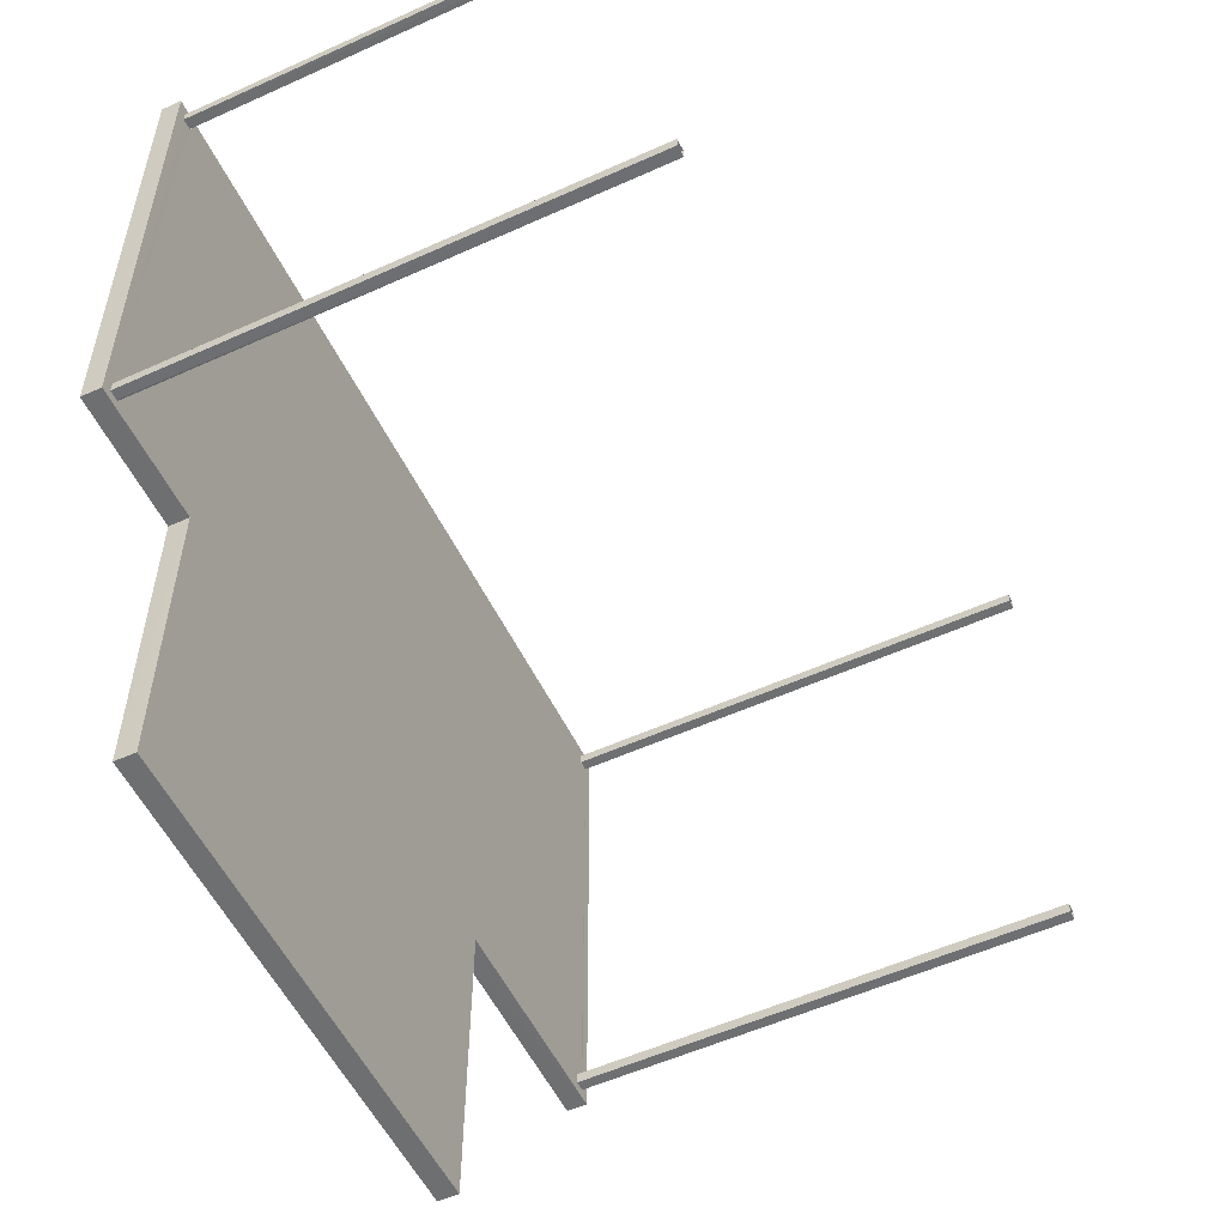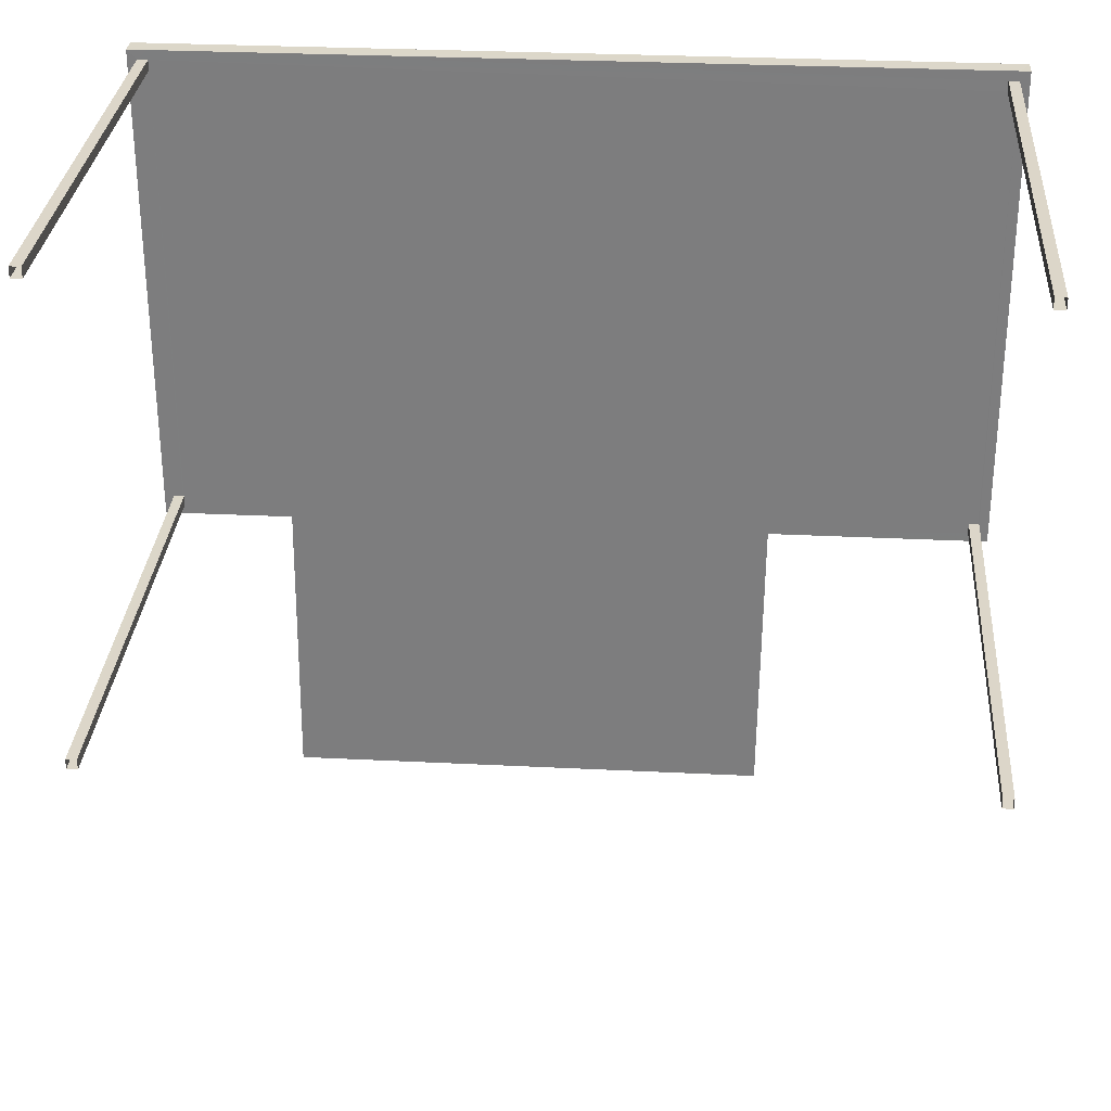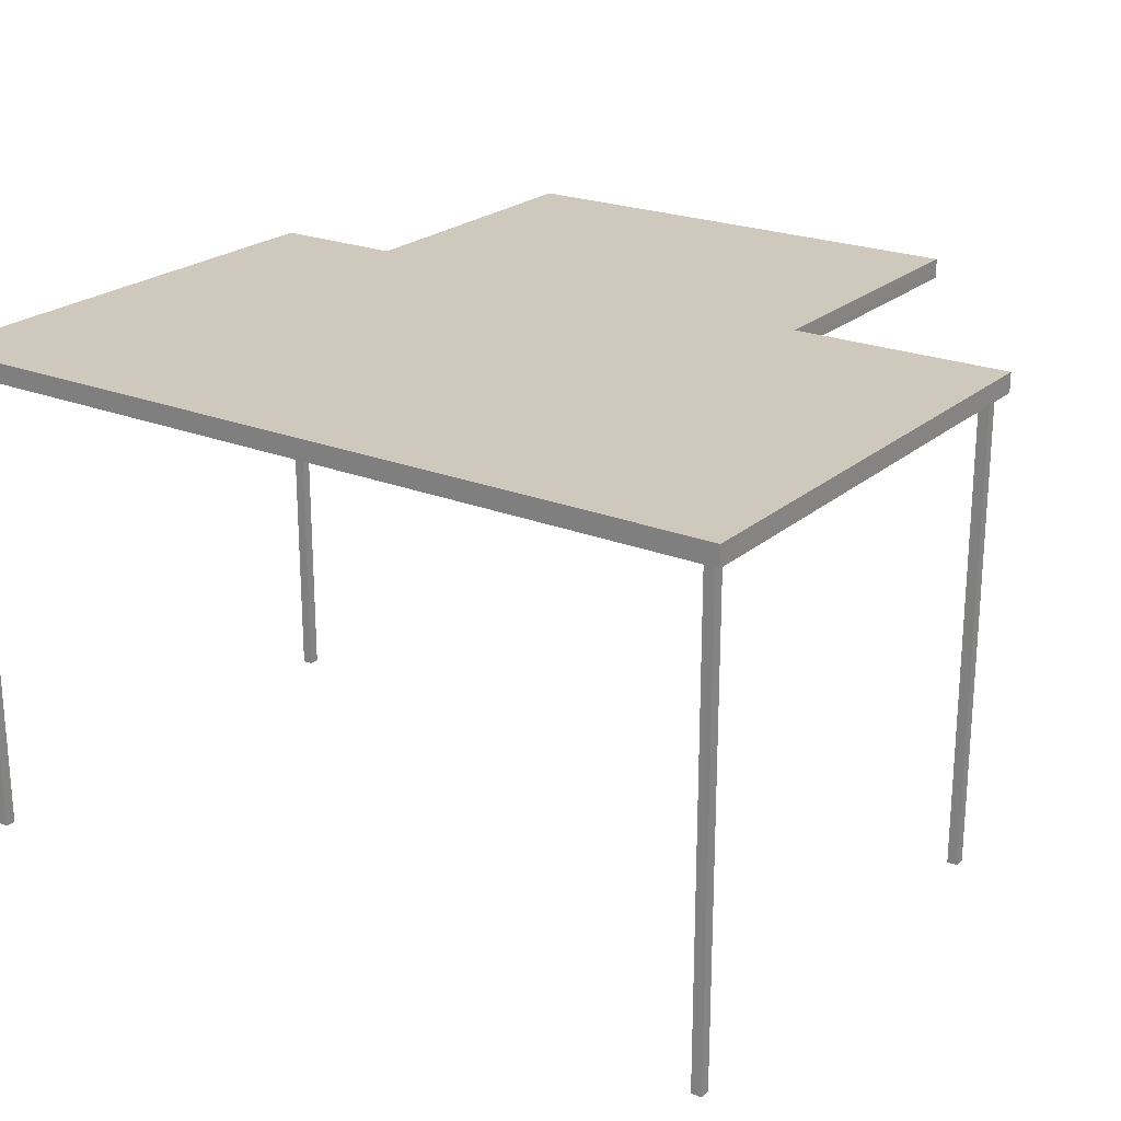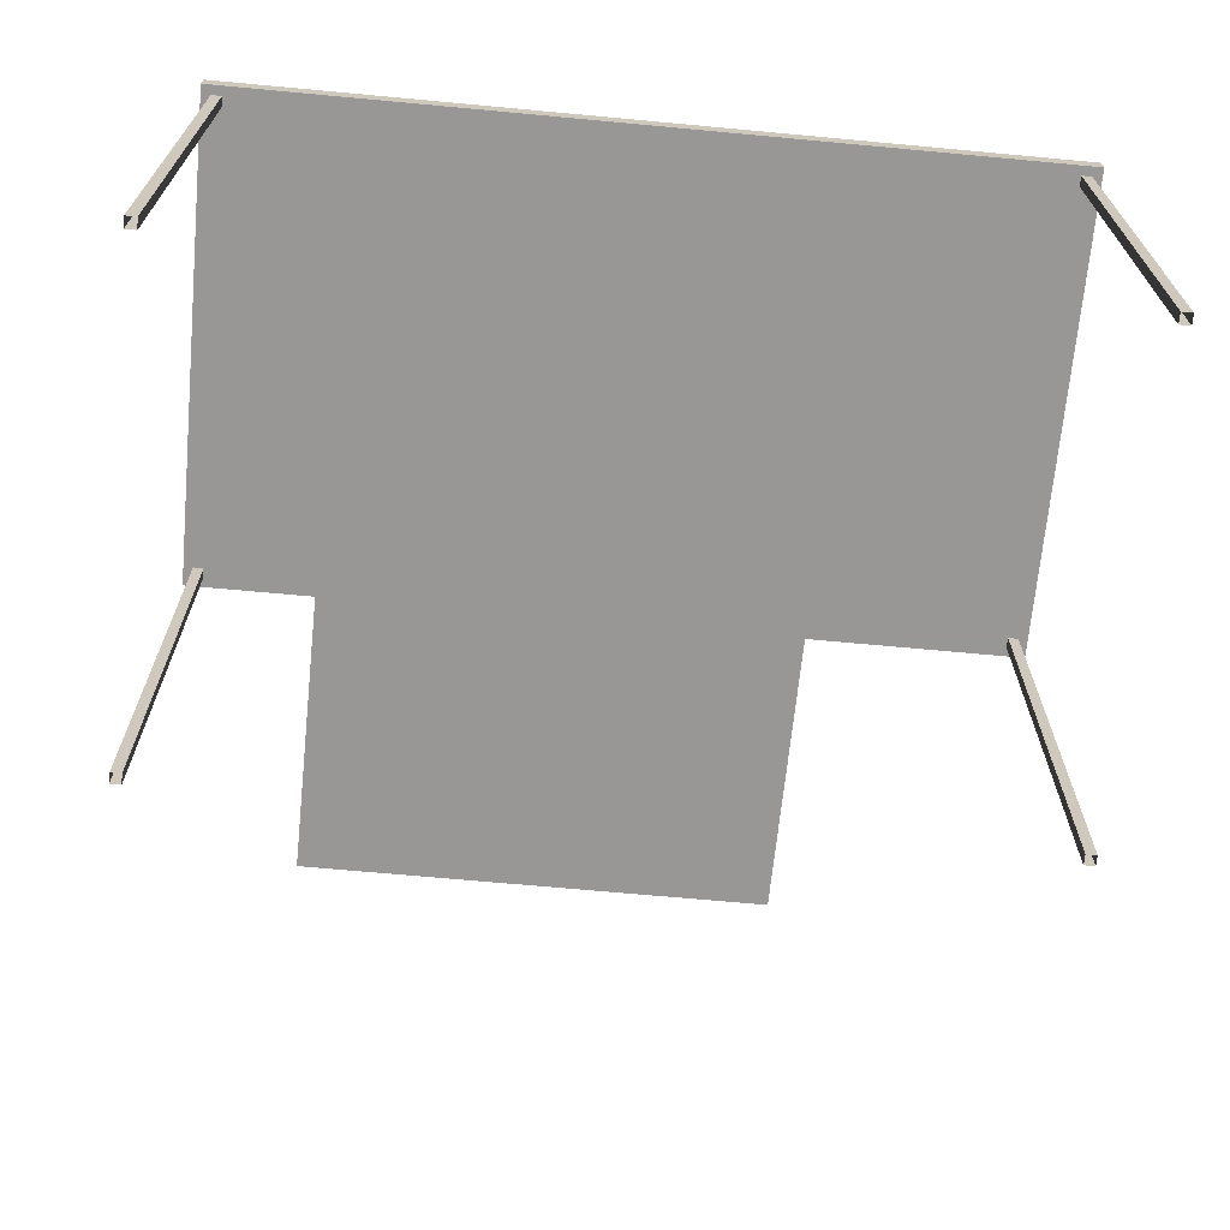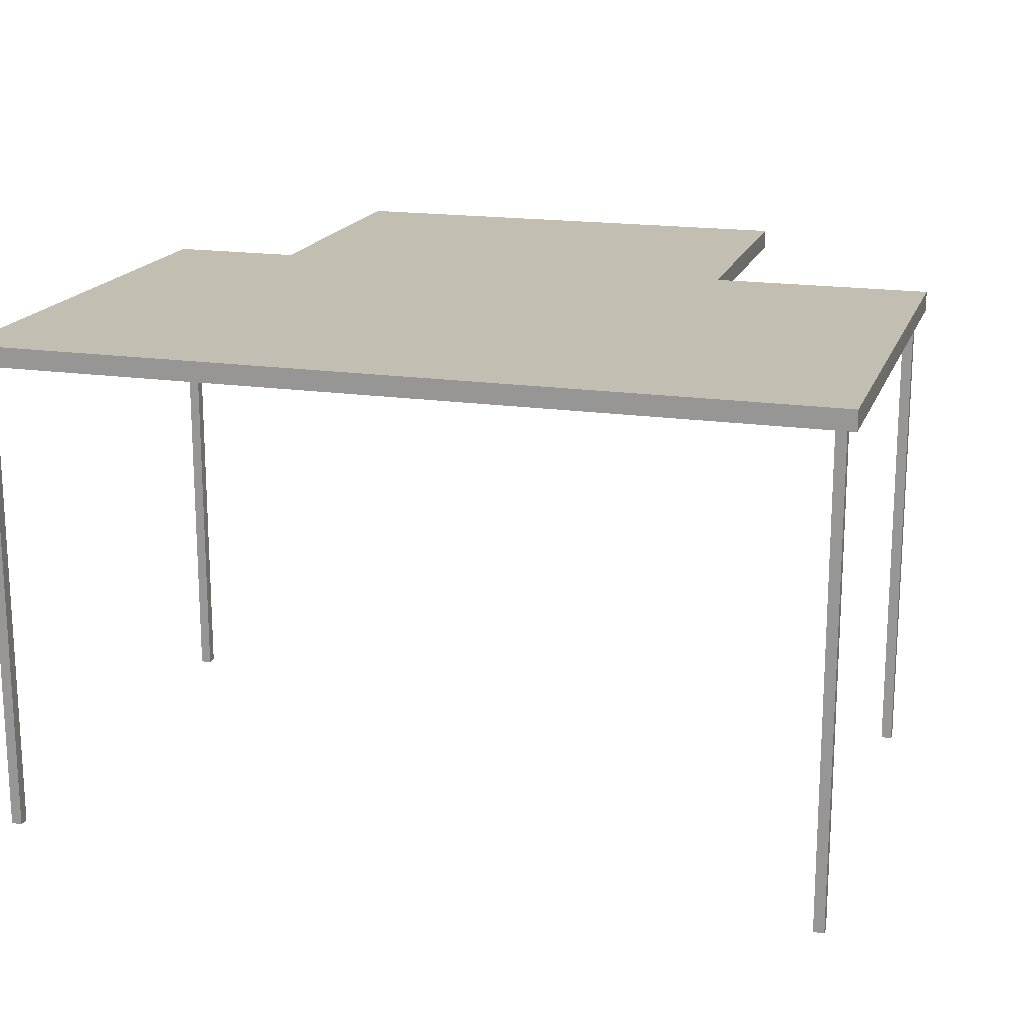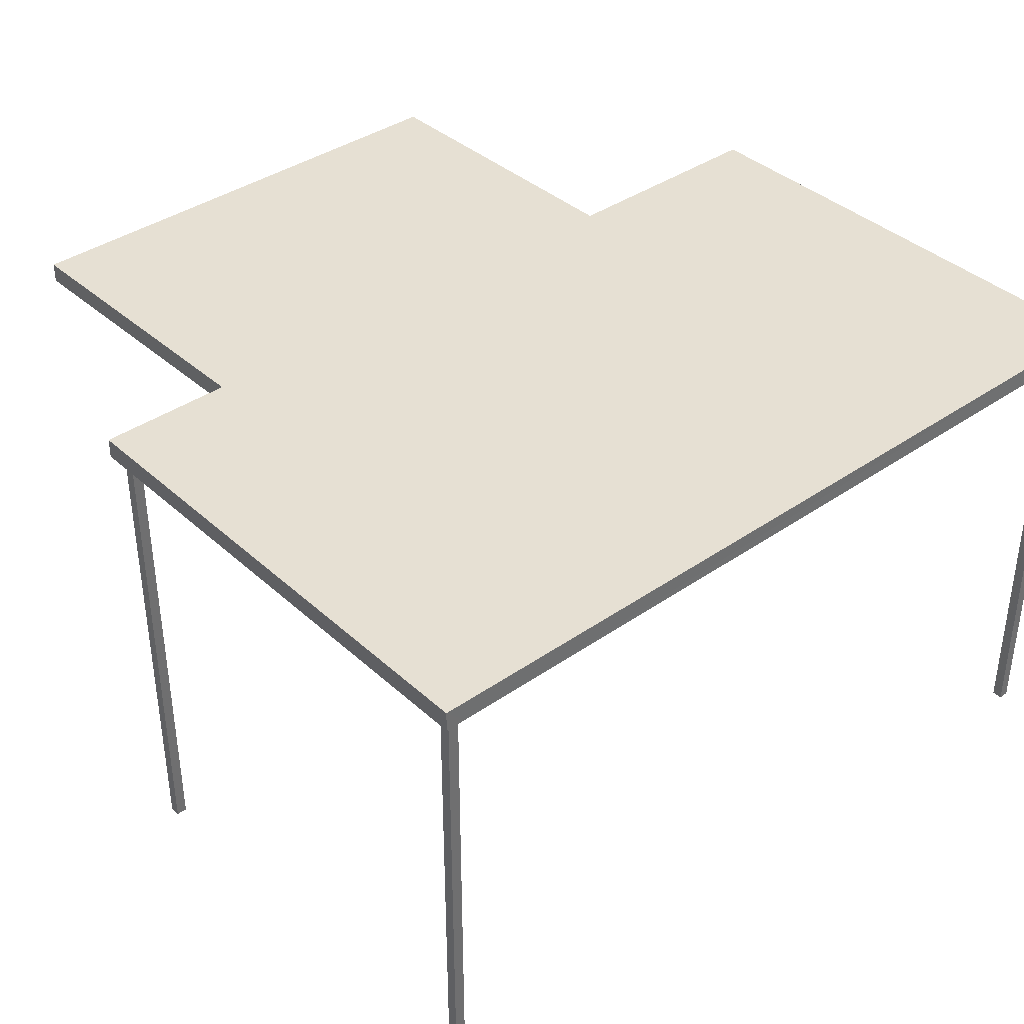
<metadata>
{"format":"obj","ext":"obj","renderer":"f3d","projection":"perspective","resolution":1024,"background":"white","views":[{"elev":-54.6,"azim":115.6,"up":"+Y"},{"elev":30.3,"azim":-175.7,"up":"+Y"},{"elev":22.5,"azim":-145.3,"up":"+Z"},{"elev":-68.2,"azim":174.6,"up":"+Z"},{"elev":17.5,"azim":-163.6,"up":"+Z"},{"elev":38.4,"azim":138.7,"up":"+Z"}]}
</metadata>
<code>
v 9843 -1.095e+04 20.4
v 9843 -1.095e+04 20.4
v 9843 -1.095e+04 20.4
v 9843 -1.095e+04 20.4
v 9834 -1.095e+04 20.4
v 9834 -1.095e+04 20.4
v 9834 -1.095e+04 20.4
v 9834 -1.095e+04 20.4
v 9835 -1.094e+04 20.41
v 9834 -1.094e+04 20.41
v 9834 -1.094e+04 20.41
v 9835 -1.094e+04 20.41
v 9843 -1.094e+04 20.4
v 9843 -1.094e+04 20.4
v 9843 -1.094e+04 20.4
v 9843 -1.094e+04 20.4
v 9834 -1.095e+04 25.25
v 9834 -1.095e+04 25.25
v 9834 -1.095e+04 25.25
v 9834 -1.094e+04 25.25
v 9834 -1.094e+04 25.25
v 9834 -1.094e+04 25.25
v 9834 -1.094e+04 25.25
v 9834 -1.095e+04 25.25
v 9834 -1.095e+04 25.25
v 9834 -1.095e+04 25.25
v 9837 -1.095e+04 25.25
v 9842 -1.095e+04 25.24
v 9837 -1.095e+04 25.24
v 9842 -1.095e+04 25.24
v 9843 -1.094e+04 25.25
v 9835 -1.094e+04 25.25
v 9843 -1.095e+04 25.24
v 9843 -1.095e+04 25.24
v 9835 -1.094e+04 25.25
v 9834 -1.095e+04 25.25
v 9843 -1.095e+04 25.24
v 9843 -1.095e+04 25.24
v 9843 -1.094e+04 25.25
v 9843 -1.094e+04 25.25
v 9843 -1.095e+04 25.24
v 9843 -1.094e+04 25.25
v 9843 -1.094e+04 25.25
v 9843 -1.094e+04 25.25
v 9843 -1.095e+04 25.24
v 9843 -1.095e+04 25.24
v 9843 -1.095e+04 25.24
v 9837 -1.095e+04 25.44
v 9842 -1.095e+04 25.44
v 9842 -1.095e+04 25.44
v 9834 -1.095e+04 25.45
v 9837 -1.095e+04 25.45
v 9834 -1.094e+04 25.45
v 9843 -1.095e+04 25.44
v 9843 -1.094e+04 25.45
f 1 2 3
f 1 4 2
f 5 6 7
f 5 8 6
f 9 10 11
f 9 12 10
f 13 14 15
f 16 13 15
f 17 18 19
f 18 20 21
f 20 22 23
f 24 25 21
f 19 18 25
f 21 20 23
f 25 18 21
f 17 19 26
f 27 28 29
f 26 27 17
f 29 28 30
f 22 31 32
f 23 22 32
f 28 33 34
f 21 35 36
f 24 21 36
f 37 38 39
f 39 35 40
f 32 31 40
f 40 35 32
f 33 41 34
f 26 36 27
f 28 38 33
f 39 28 27
f 27 36 35
f 38 28 39
f 39 27 35
f 40 31 42
f 43 42 44
f 45 39 43
f 45 37 39
f 34 41 46
f 42 31 44
f 47 34 46
f 47 43 44
f 47 46 45
f 47 45 43
f 48 49 50
f 51 52 53
f 48 50 52
f 50 54 55
f 53 52 55
f 52 50 55
f 28 34 50
f 34 47 54
f 50 34 54
f 28 49 30
f 28 50 49
f 49 48 29
f 30 49 29
f 48 52 27
f 29 48 27
f 18 17 51
f 17 27 52
f 51 17 52
f 51 53 20
f 18 51 20
f 31 22 53
f 44 31 55
f 22 20 53
f 31 53 55
f 44 54 47
f 44 55 54
f 4 1 37
f 4 37 45
f 1 38 37
f 46 2 4
f 45 46 4
f 3 2 41
f 3 41 33
f 2 46 41
f 1 33 38
f 1 3 33
f 5 7 24
f 5 24 36
f 7 25 24
f 26 8 5
f 36 26 5
f 26 6 8
f 26 19 6
f 19 7 6
f 19 25 7
f 32 9 11
f 23 32 11
f 35 12 9
f 32 35 9
f 35 10 12
f 35 21 10
f 21 11 10
f 21 23 11
f 42 16 15
f 40 42 15
f 43 13 16
f 42 43 16
f 43 14 13
f 43 39 14
f 39 15 14
f 39 40 15

</code>
